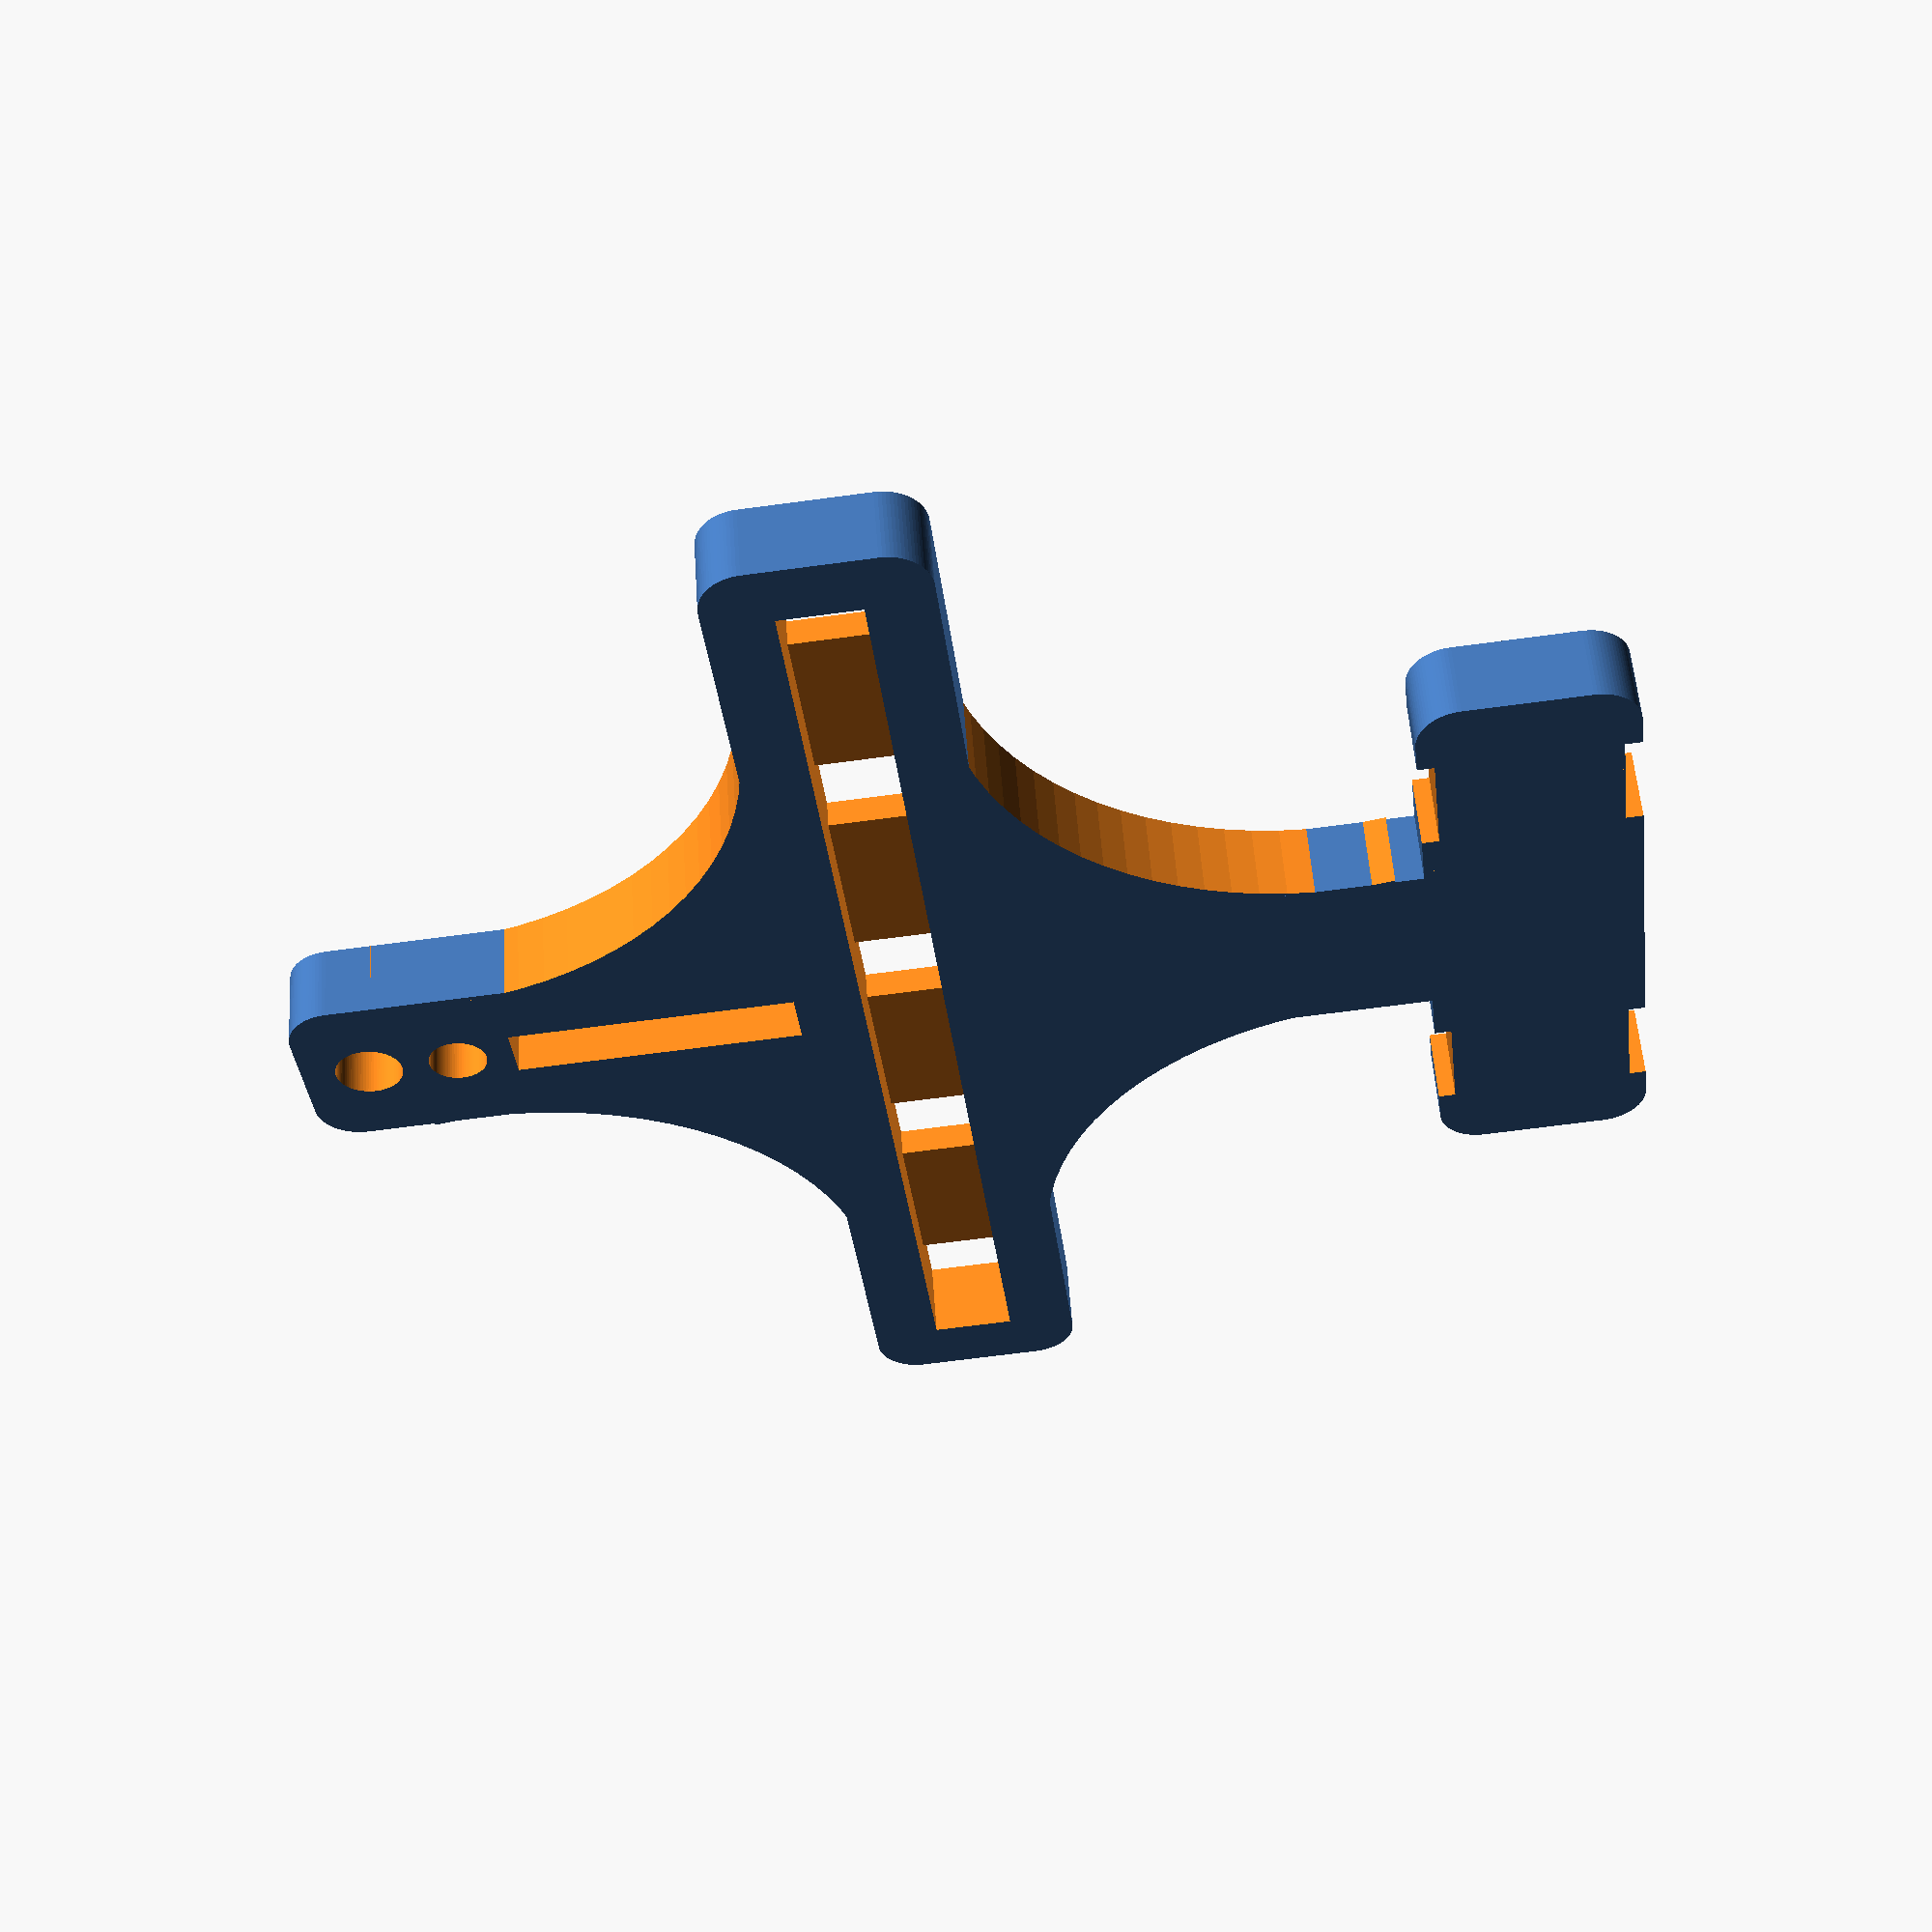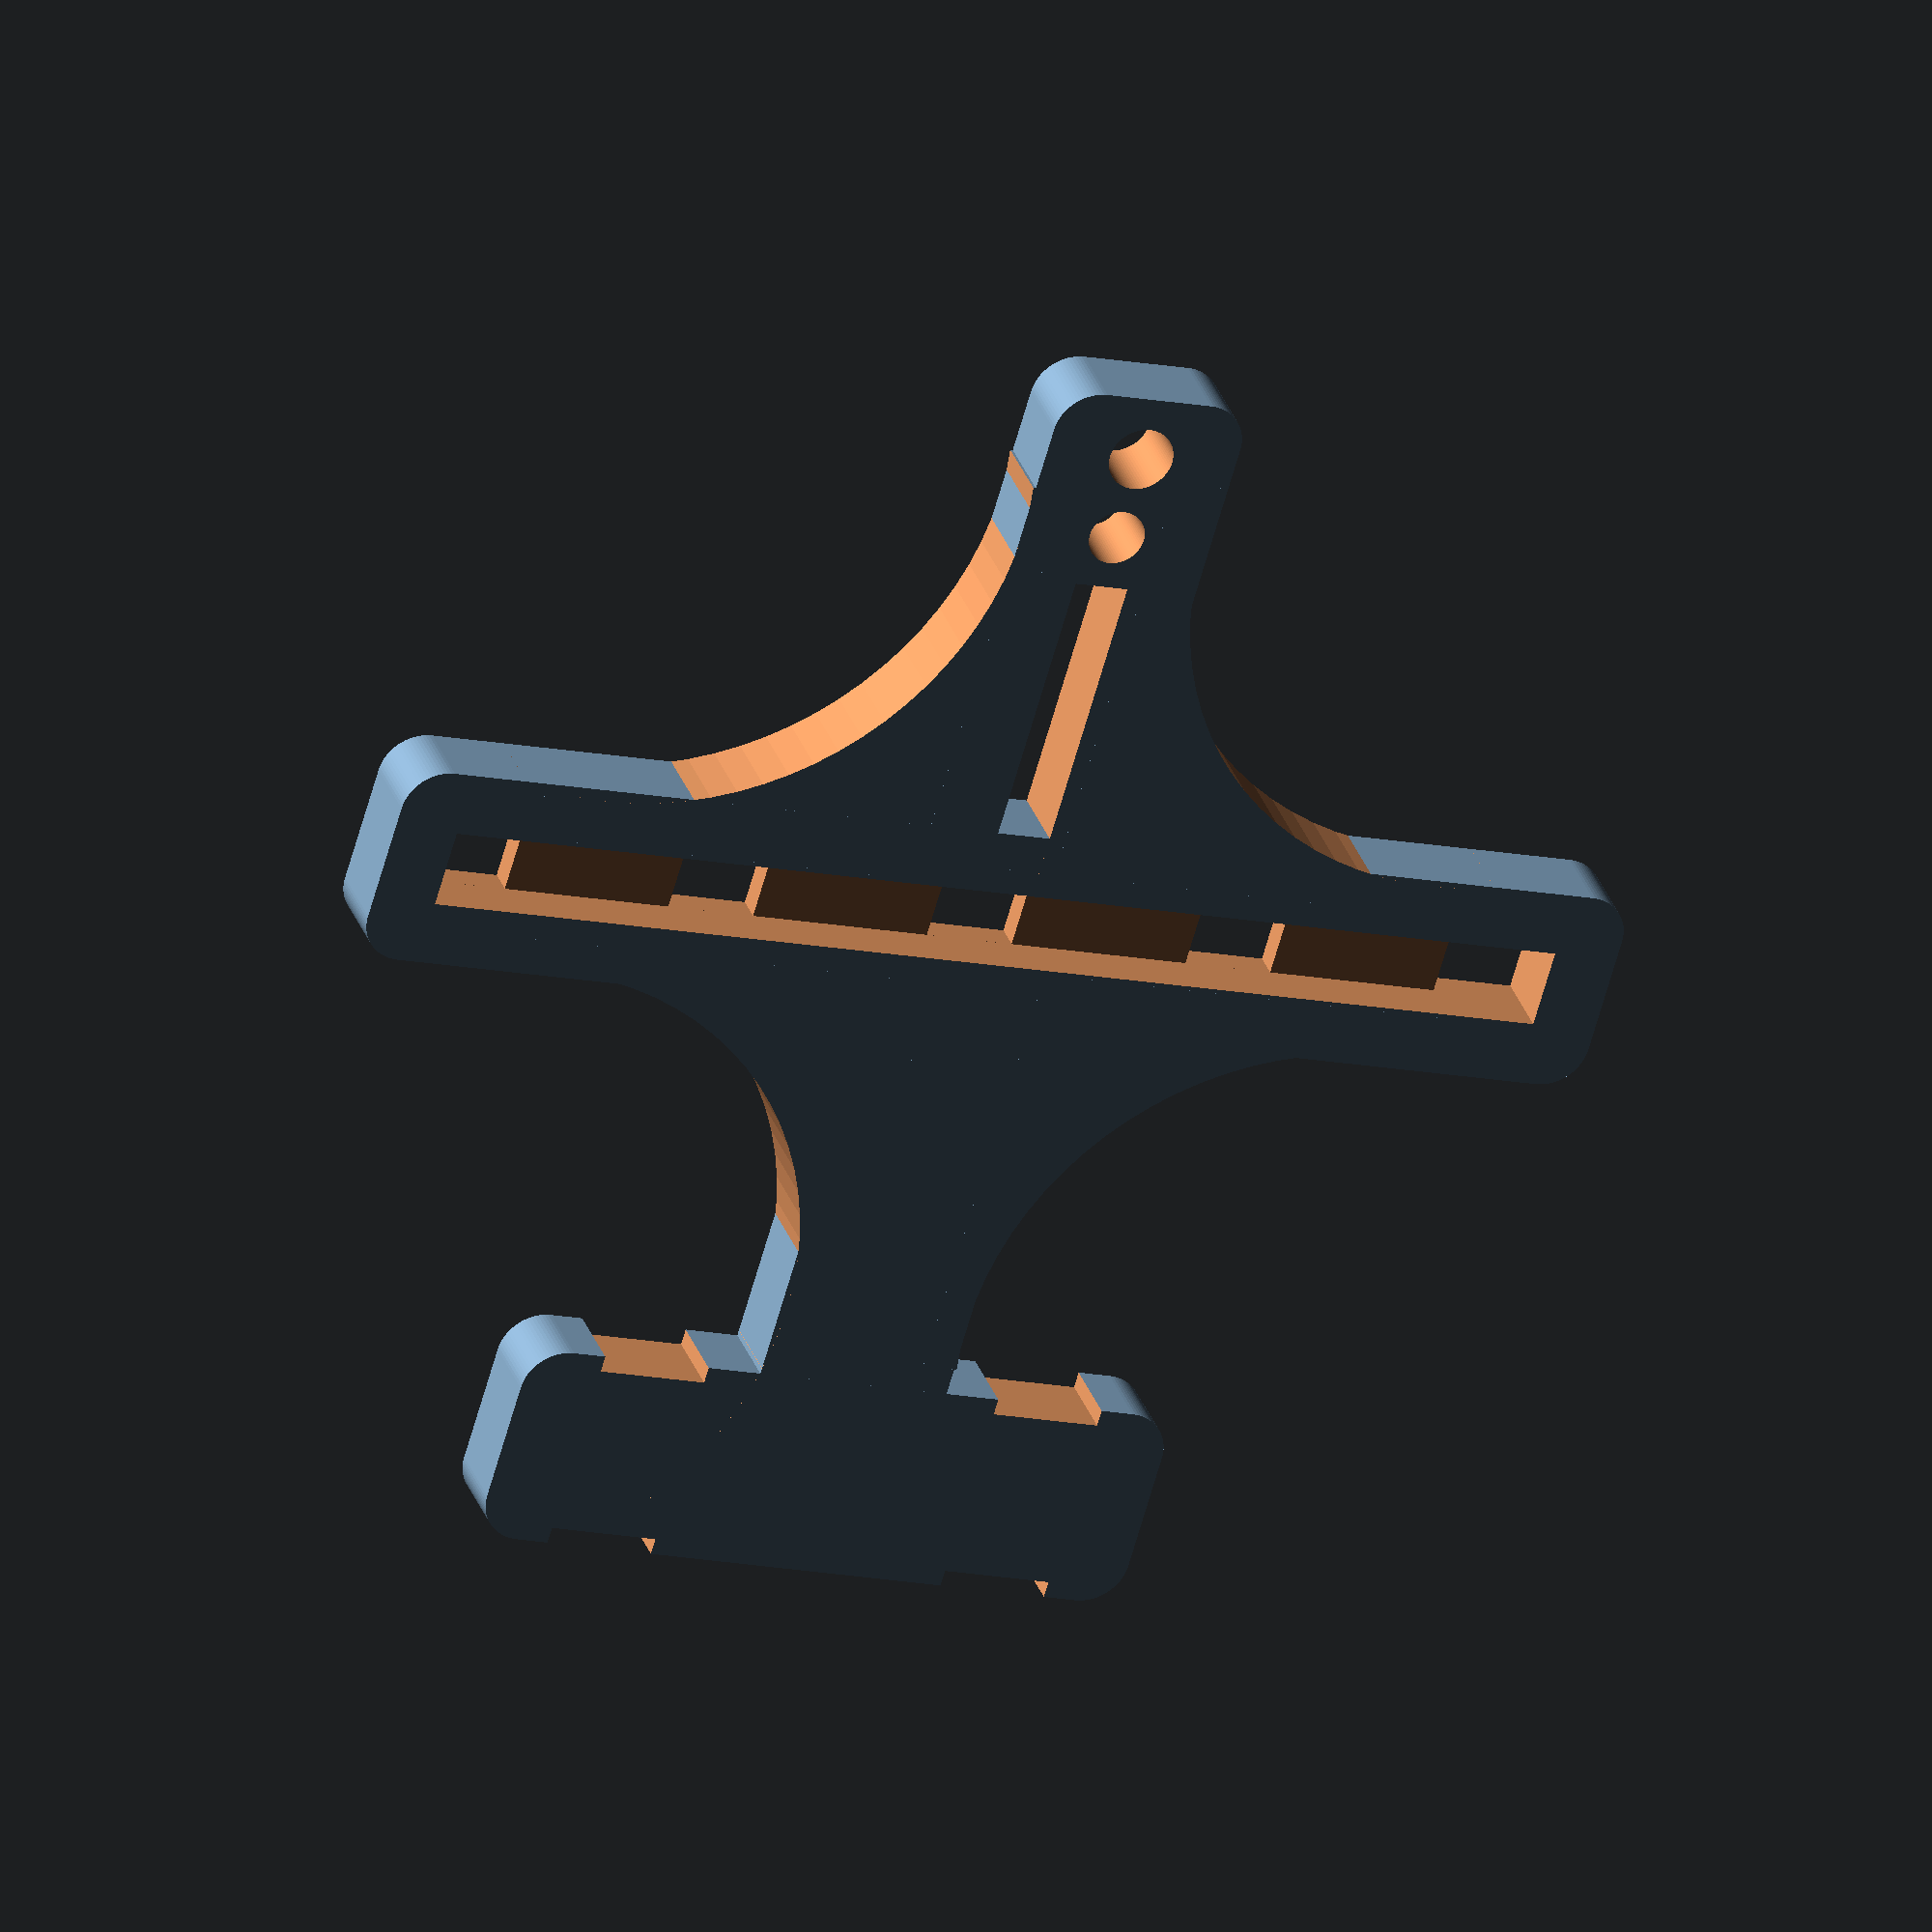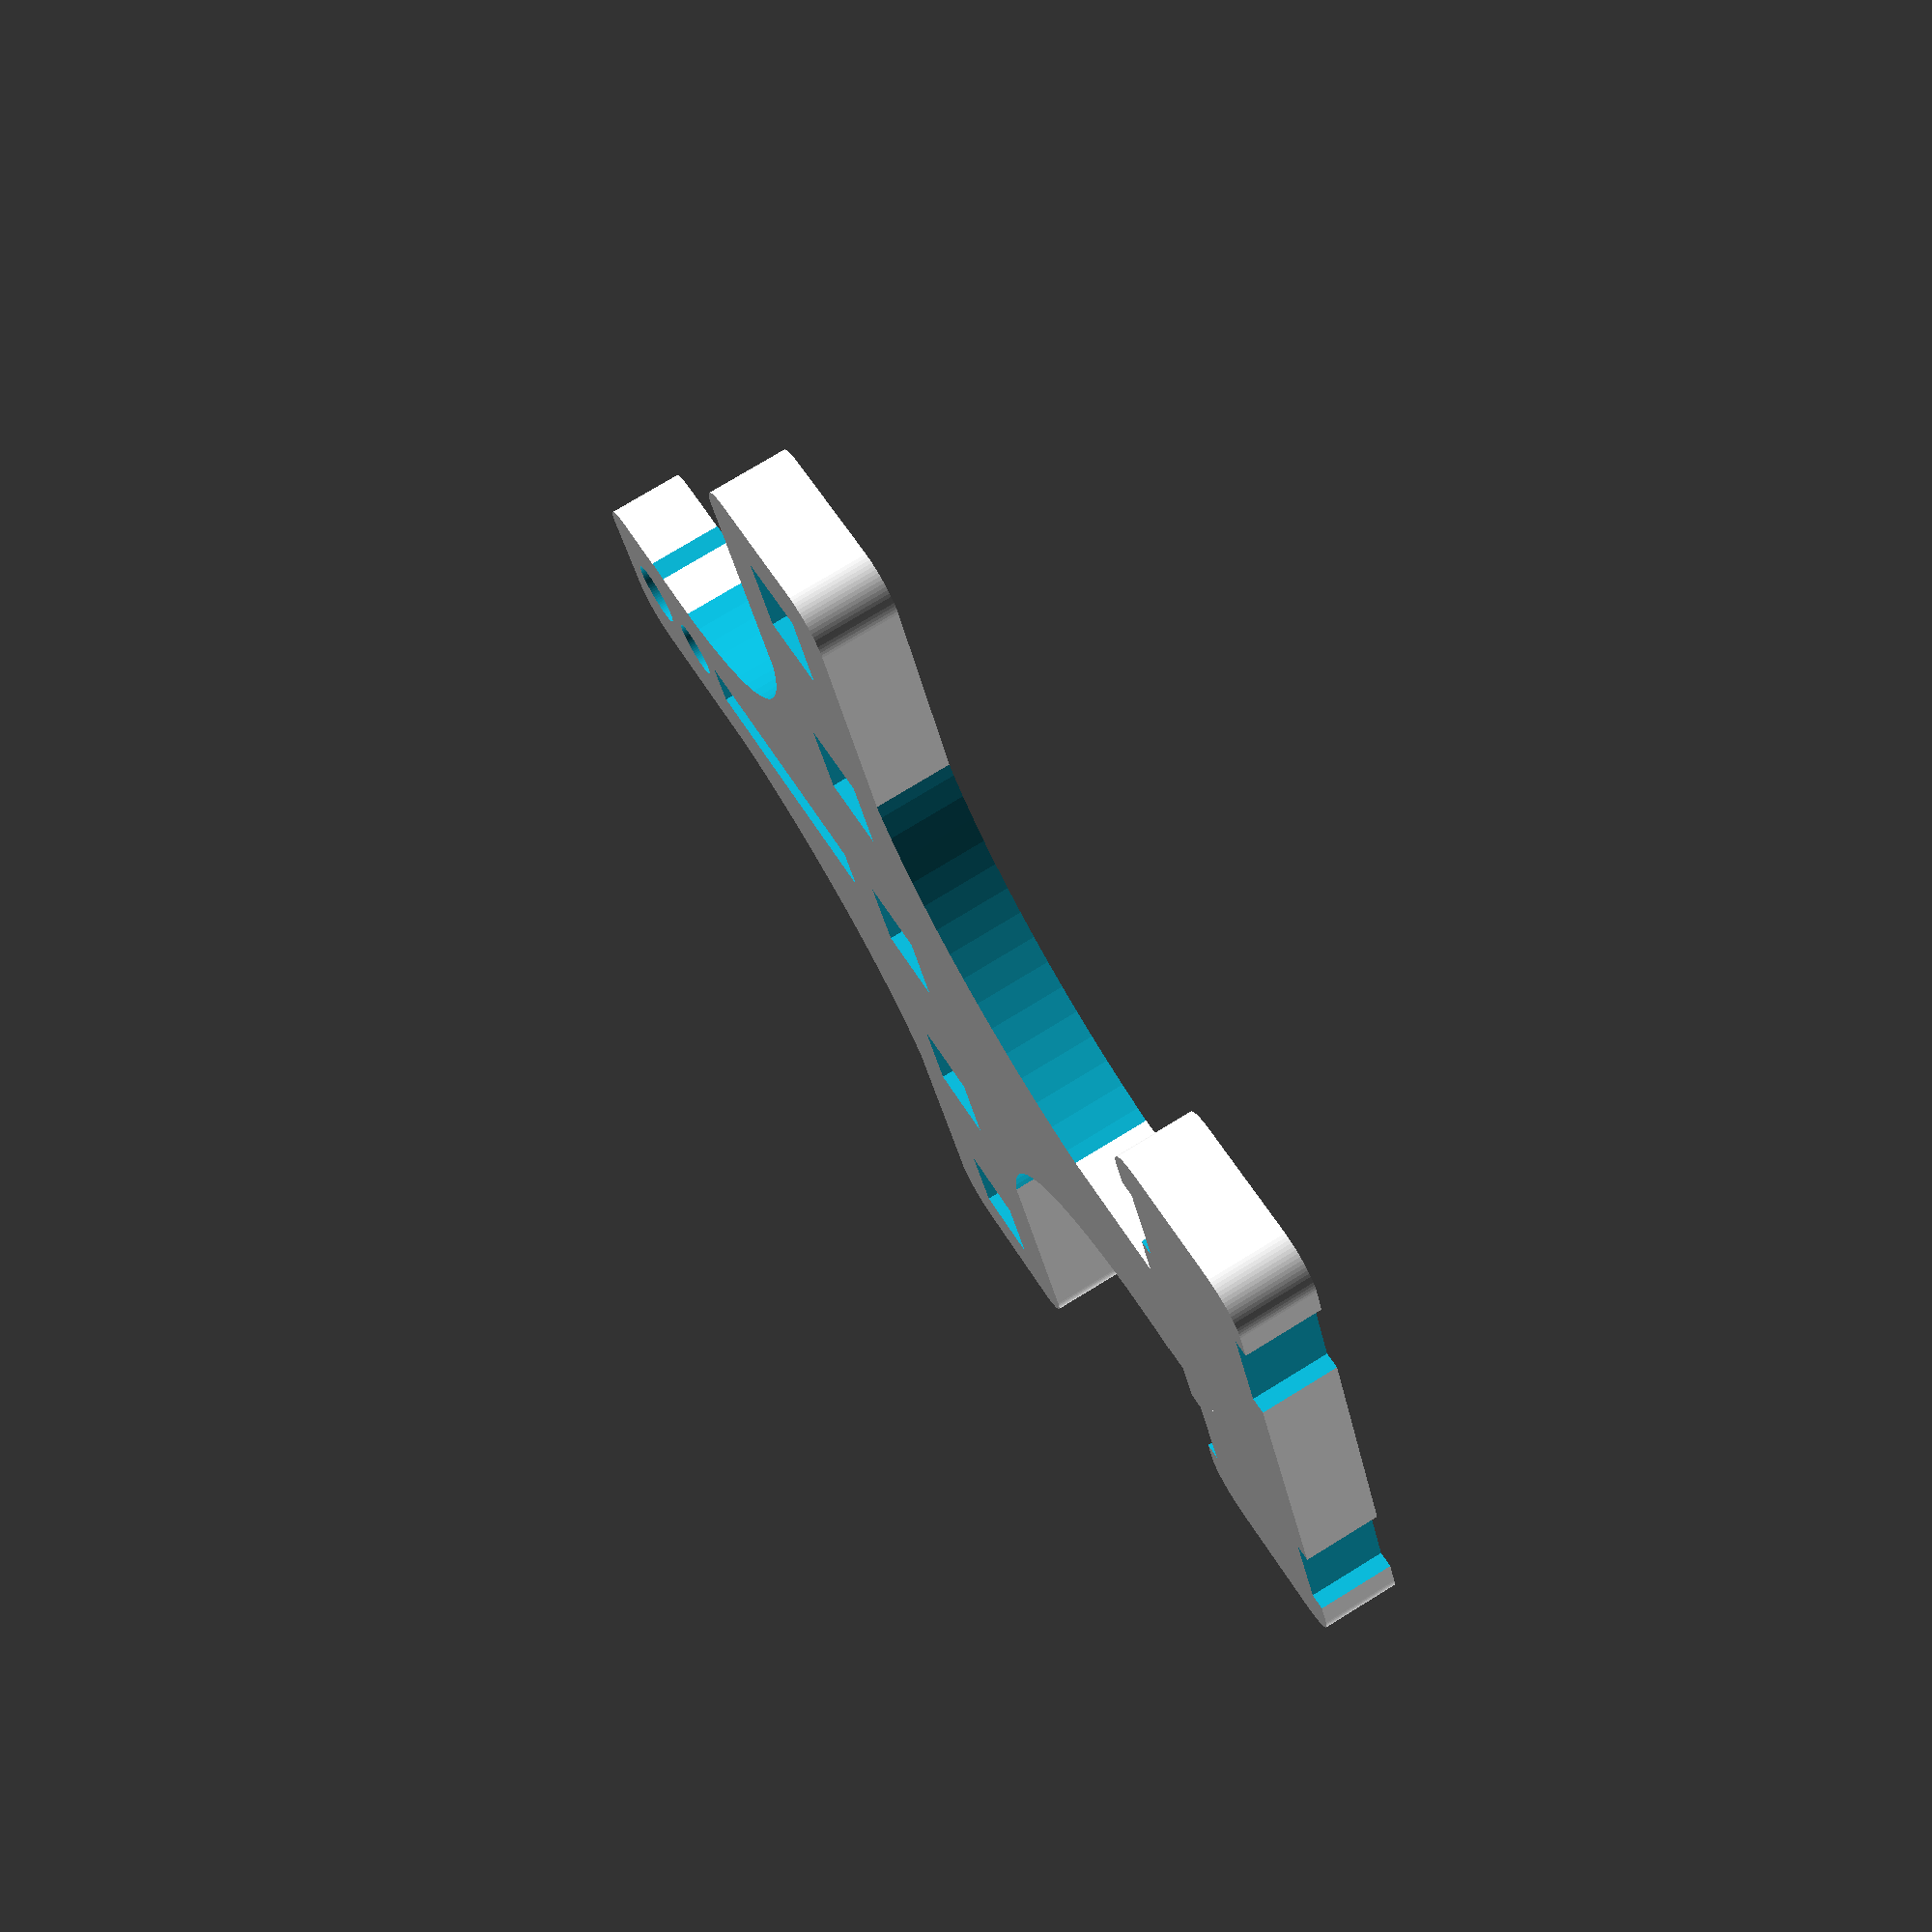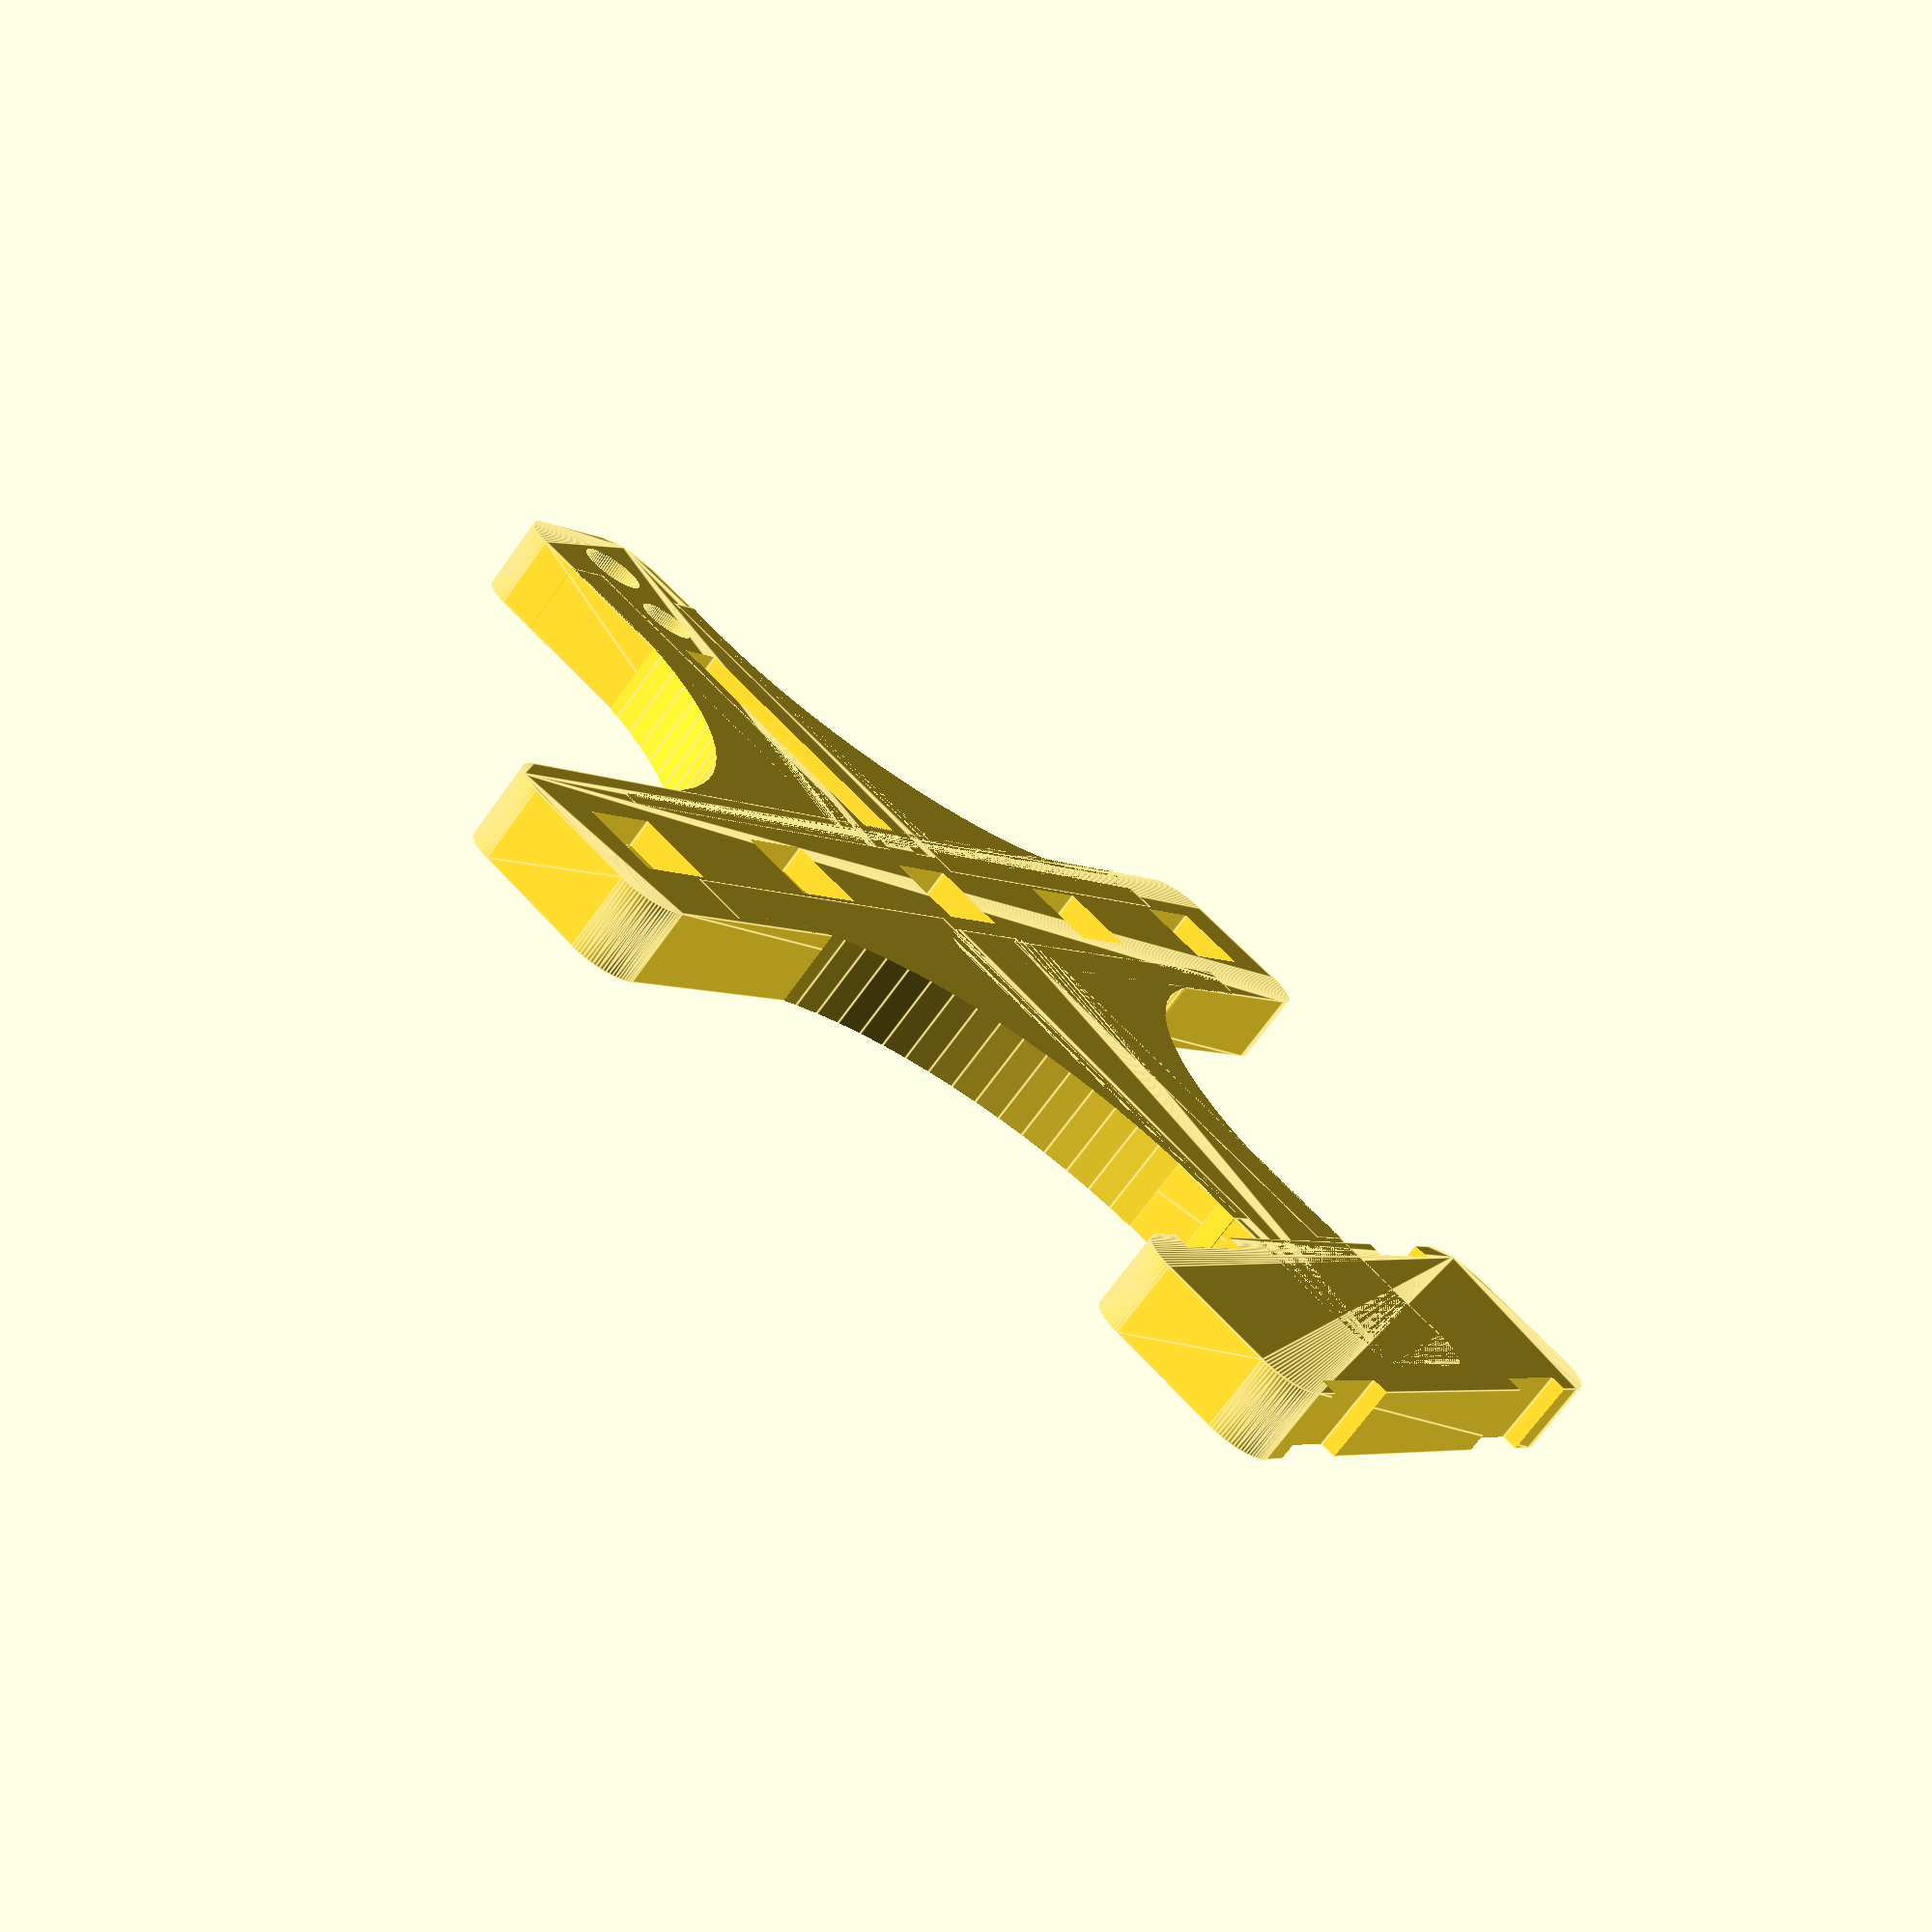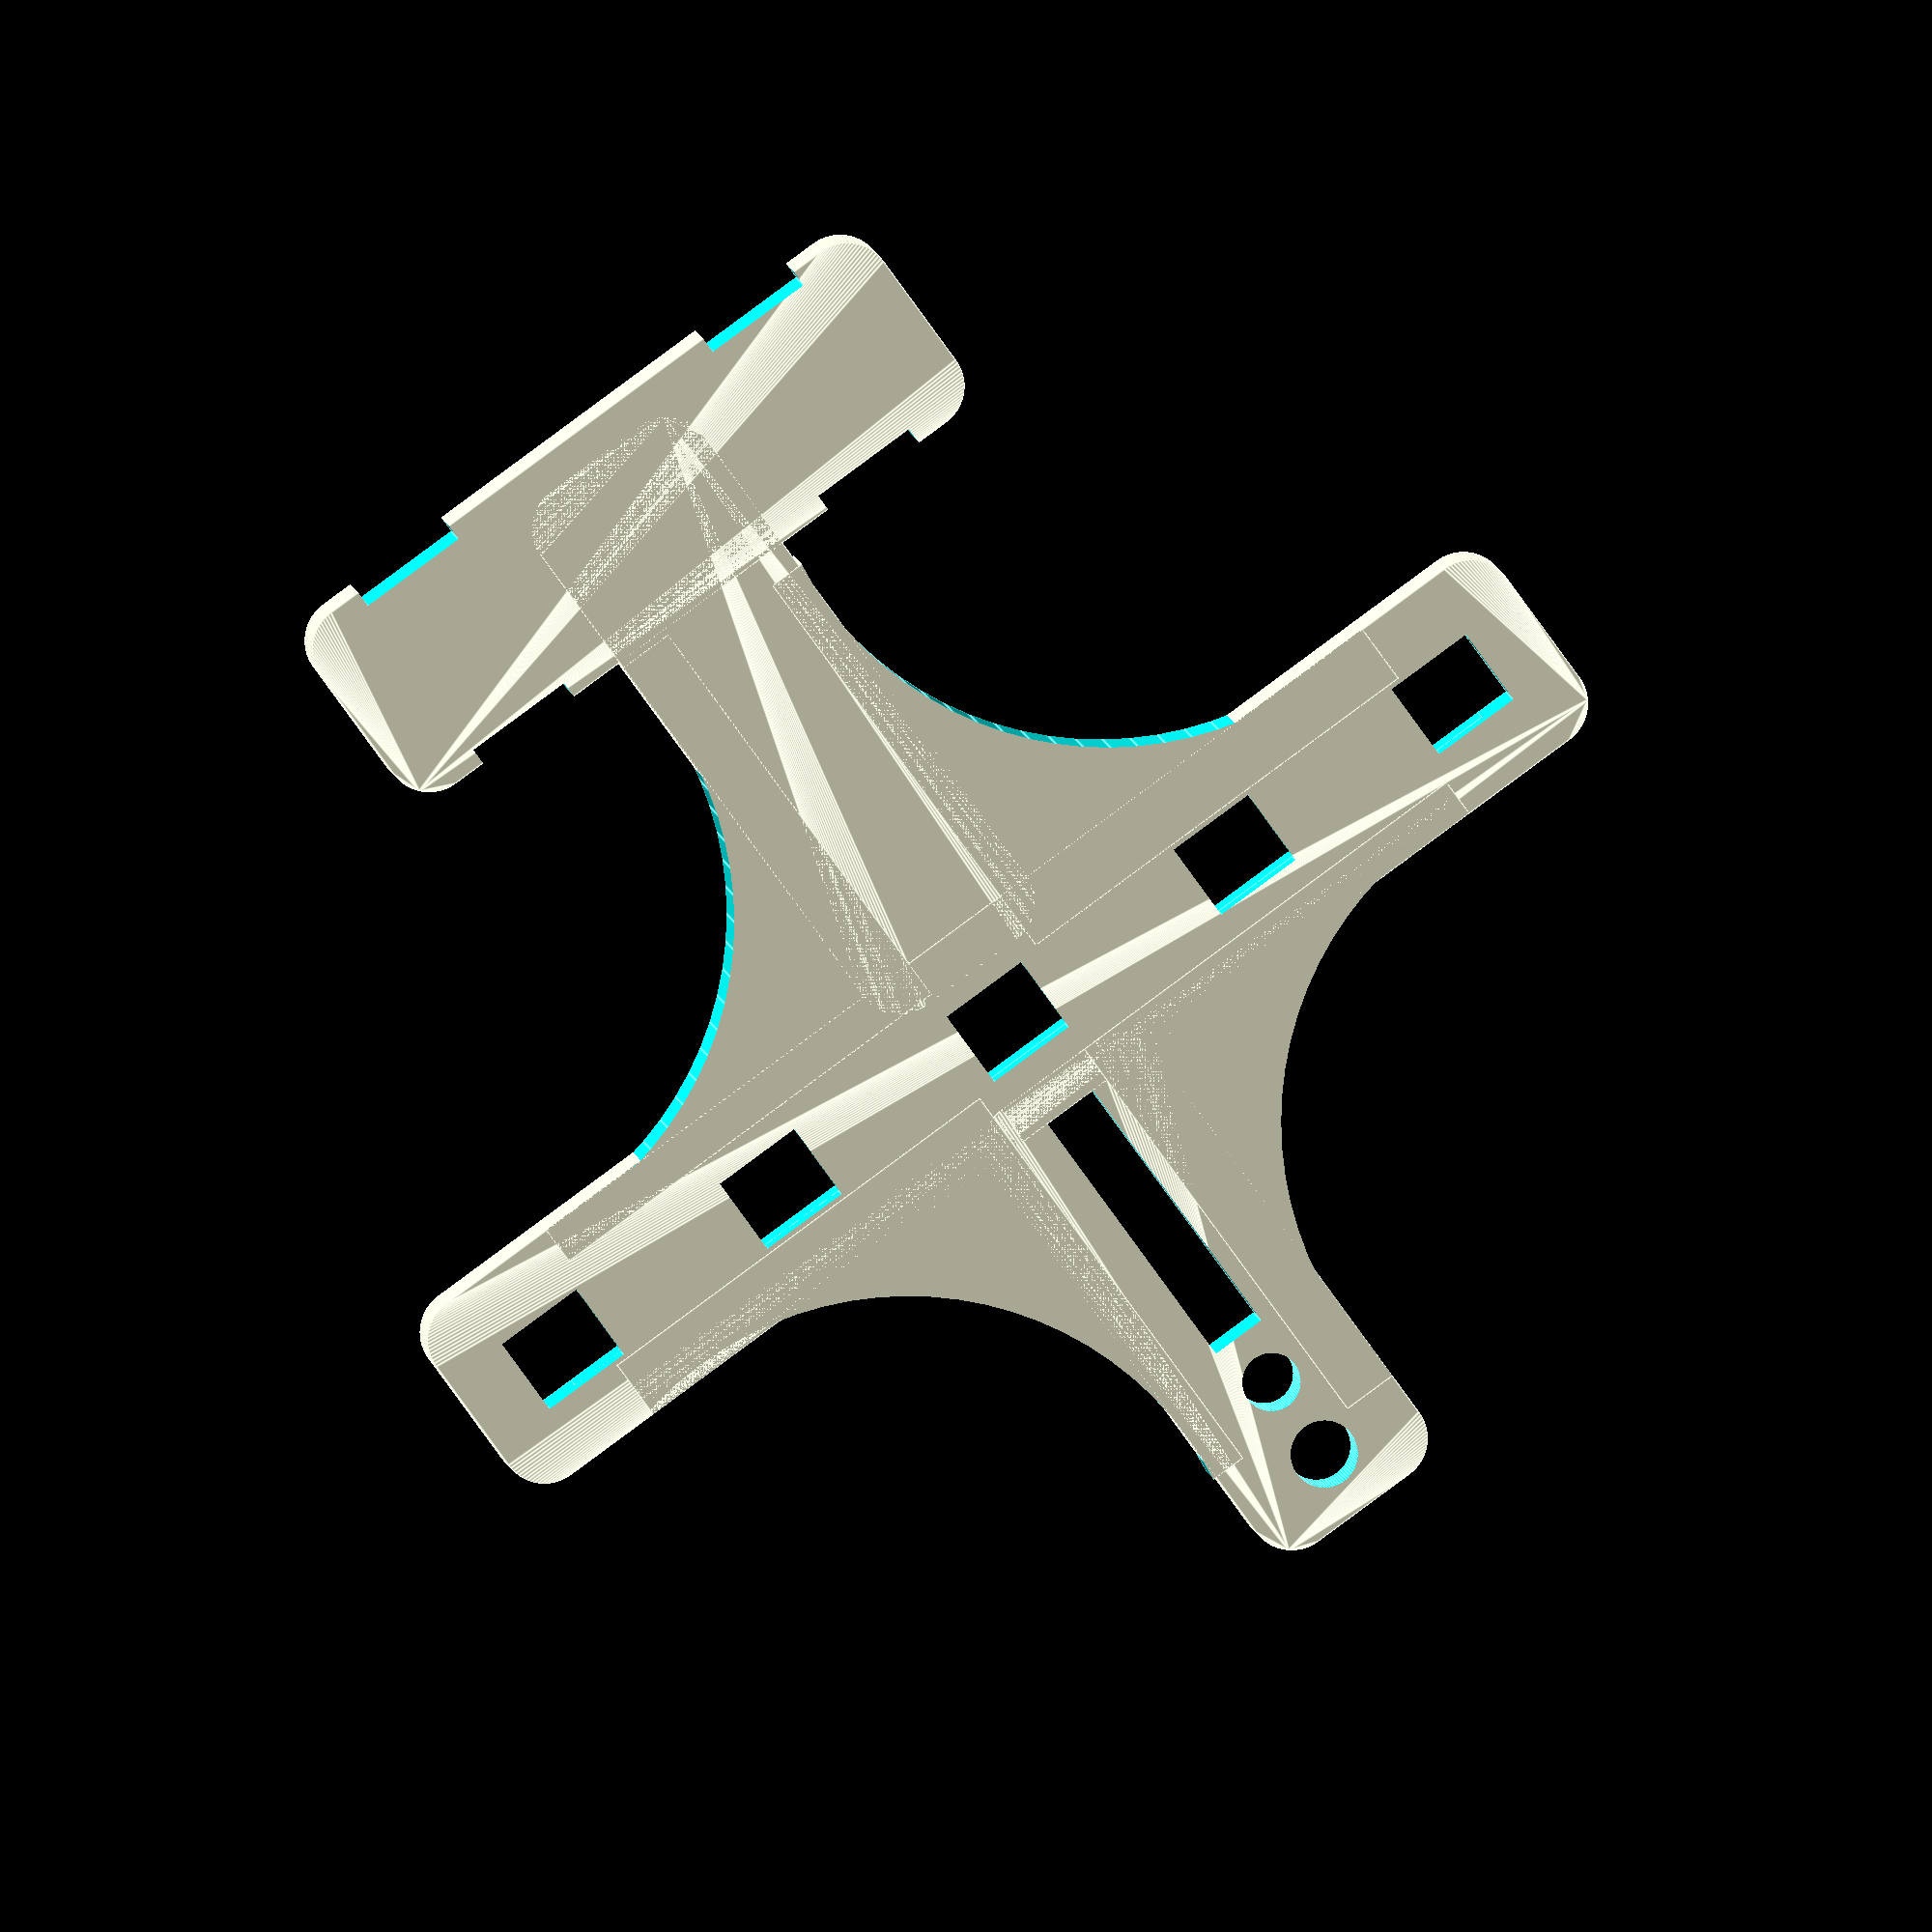
<openscad>
// Chassi Seguidor de Linha
//
// (c) 2014 Afonso Coutinho <afonso@yack.com.br>
//
// This program is free software: you can redistribute it and/or modify
// it under the terms of the GNU General Public License as published by
// the Free Software Foundation, either version 2 of the License, or
// (at your option) any later version.
//
// This program is distributed in the hope that it will be useful,
// but WITHOUT ANY WARRANTY; without even the implied warranty of
// MERCHANTABILITY or FITNESS FOR A PARTICULAR PURPOSE.  See the
// GNU General Public License for more details.
//
// You should have received a copy of the GNU General Public License
// along with this program.  If not, see <http://www.gnu.org/licenses/>.

$fn = 80;

difference(){
	minkowski(){
		cube([110,11,5], center=true);
		cylinder(r=4, h=2, center=true);
	}

	translate([0,0,-4])
	cube([8.2,7.2,16], center=true);

	translate([25,0,-4])
	cube([8.2,7.2,16], center=true);

	translate([-25,0,-4])
	cube([8.2,7.2,16], center=true);

	translate([49,0,-4])
	cube([8.2,7.2,16], center=true);

	translate([-49,0,-4])
	cube([8.2,7.2,16], center=true);

//Essa é a unica parte que não dá pra fazer com uma laser-cutter:
	translate([0,0,2])
	cube([100,7.2,6], center=true);
}

translate([0, 30]){
	difference(){
		minkowski(){
			cube([10,40,3], center=true);
			cylinder(r=4, h=4, center=true);
		}

		translate([0, 18])
		cylinder(r=3, h=10, center=true);

		translate([0, 10])
		cylinder(r=2.6, h=10, center=true);

		translate([0, -20])
		cube([5,50,10], center=true);
	}
}

translate([0,-34]){
	minkowski(){
		cube([10,49,3], center=true);
		cylinder(r=4, h=4, center=true);
	}
}

difference(){
	translate([0, -56]){
		minkowski(){
			cube([54,11,5], center = true);
			cylinder(r=4, h=2, center=true);
		}
	}

	translate([19, -43])
	cube([10,10,10], center=true);

	translate([-19, -69])
	cube([10,10,10], center=true);

	translate([-19, -43])
	cube([10,10,10], center=true);

	translate([19, -69])
	cube([10,10,10], center=true);
}

for (i=[0:3]){
	rotate(90*i){
		difference(){
			translate([24, 26])
			cube([40,40,7], center=true);

			translate([39.5, 40])
			cylinder(r=31.1, h=10, center=true);
		}
	}
}

</openscad>
<views>
elev=307.0 azim=263.3 roll=356.2 proj=p view=solid
elev=329.4 azim=16.4 roll=343.0 proj=o view=solid
elev=104.1 azim=290.7 roll=301.5 proj=p view=solid
elev=70.9 azim=53.2 roll=144.2 proj=p view=edges
elev=174.1 azim=36.0 roll=5.6 proj=o view=edges
</views>
